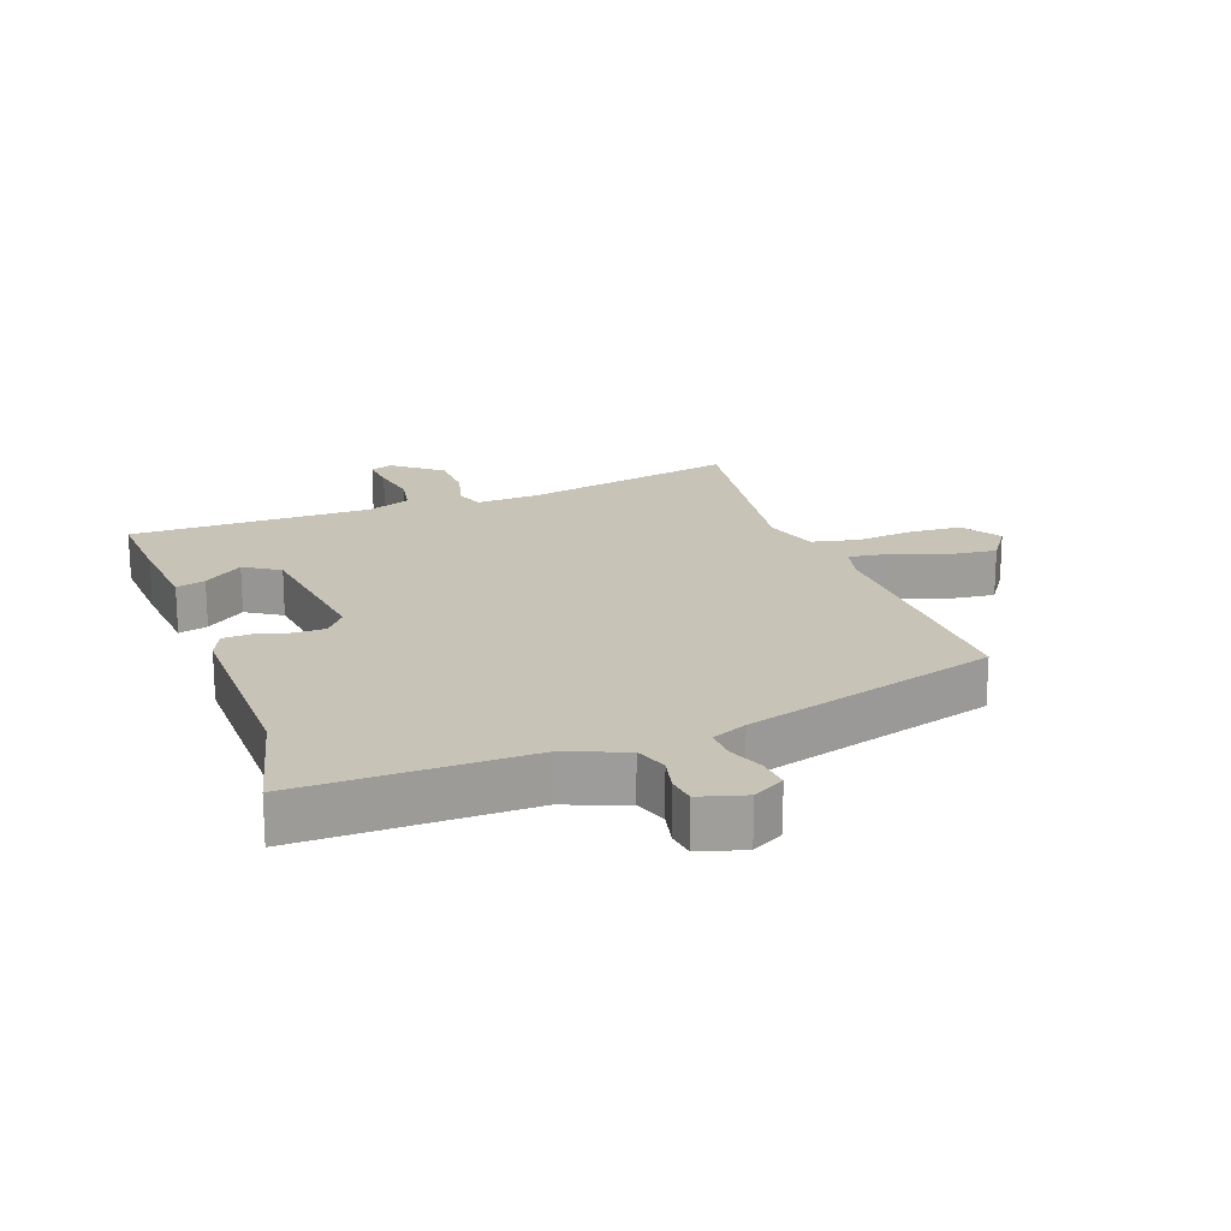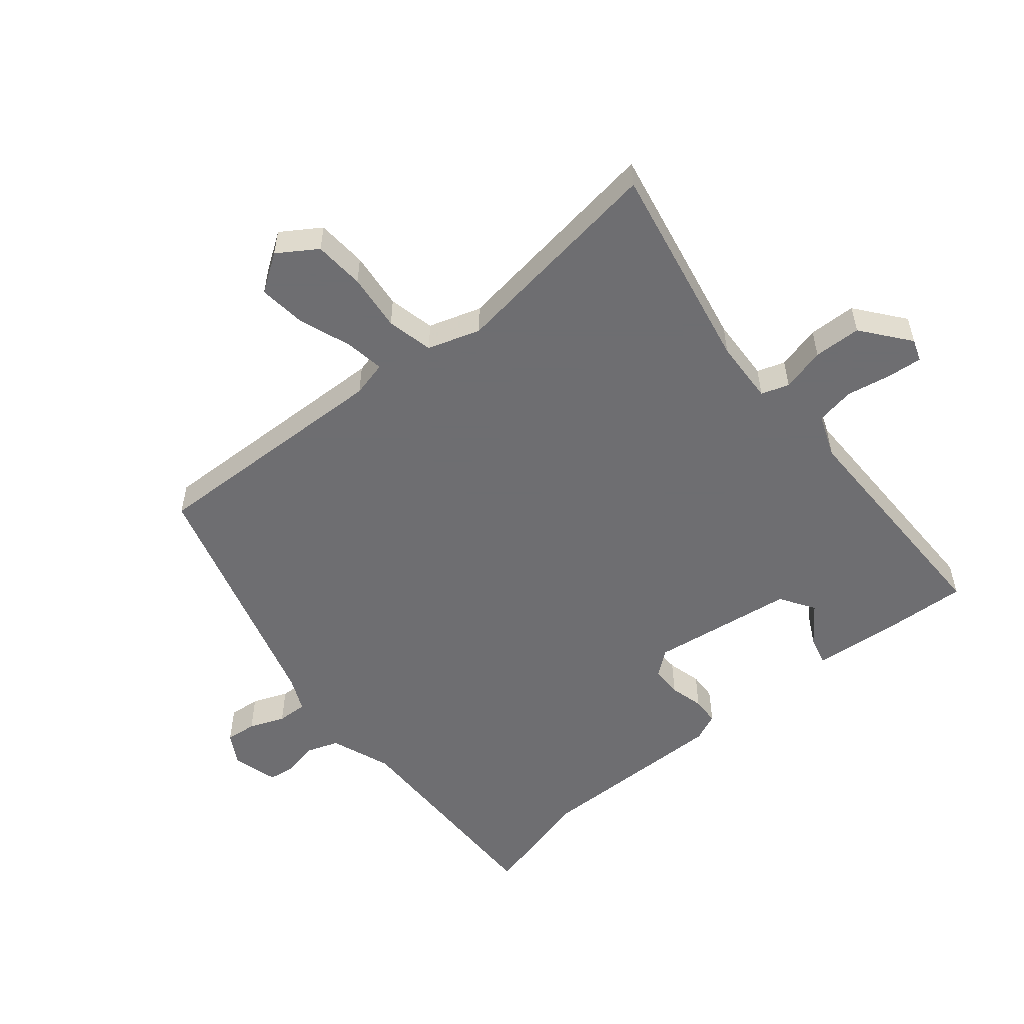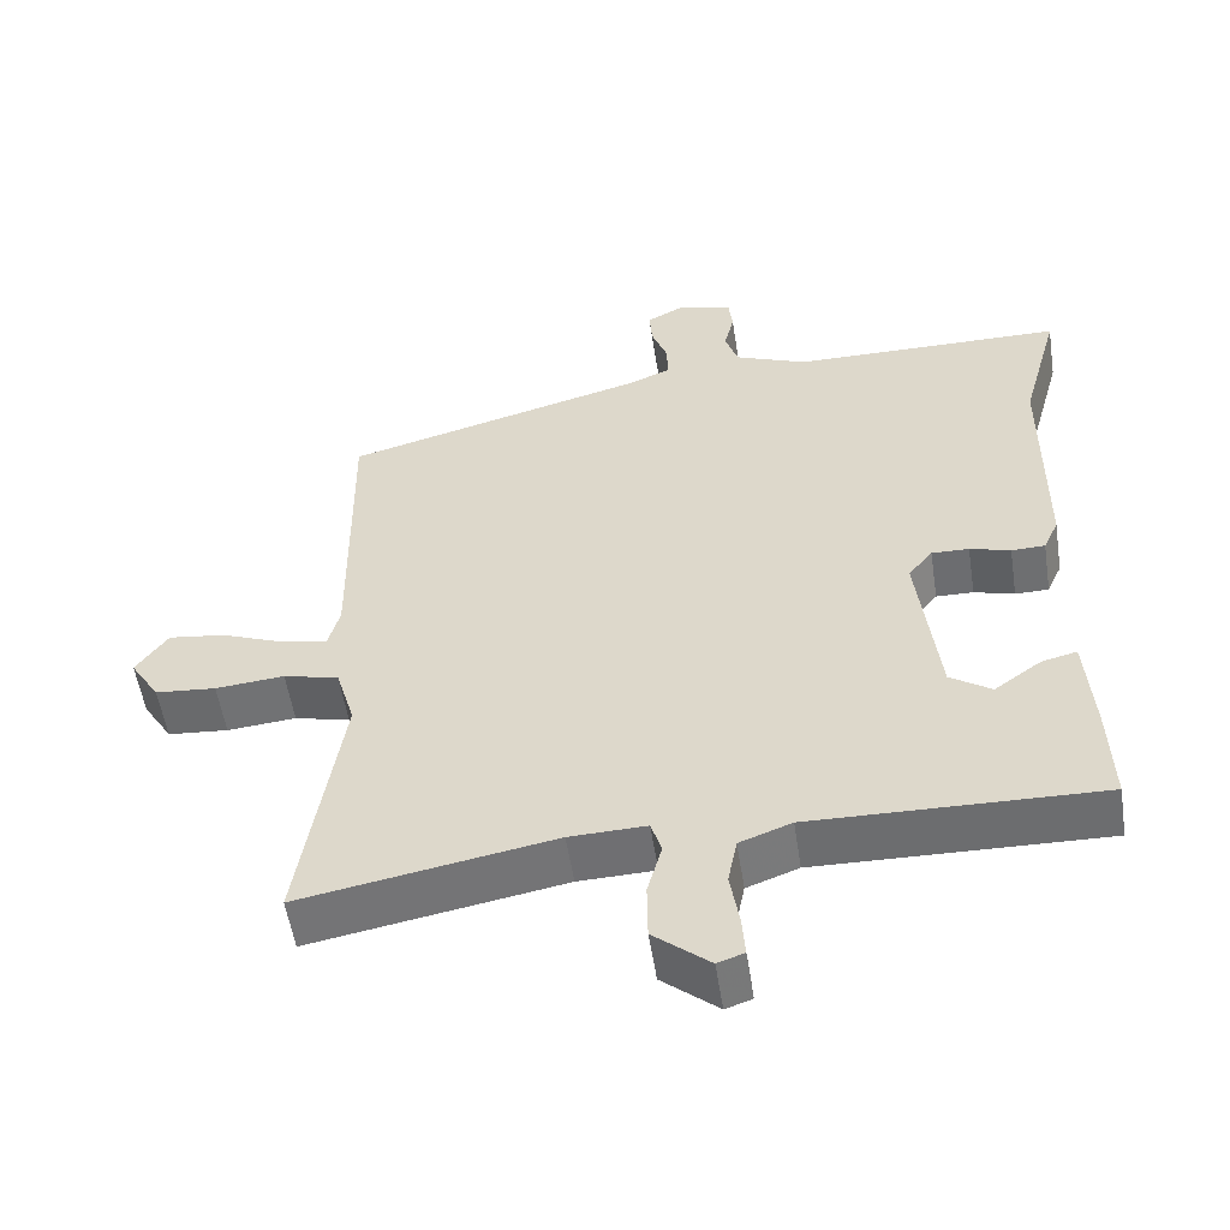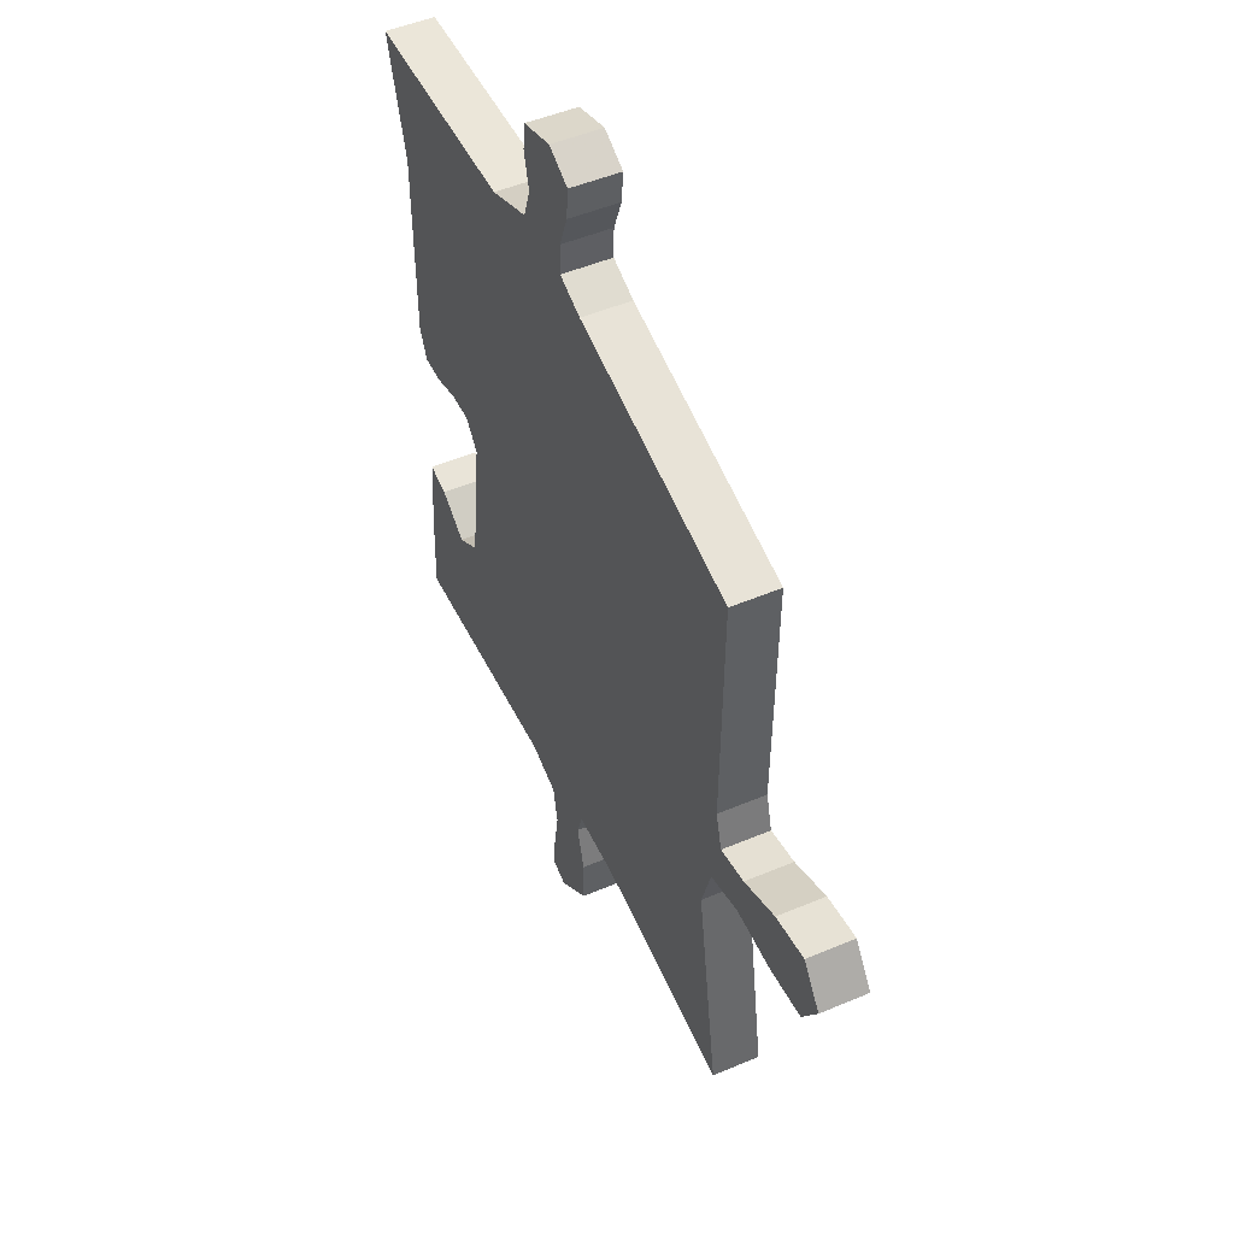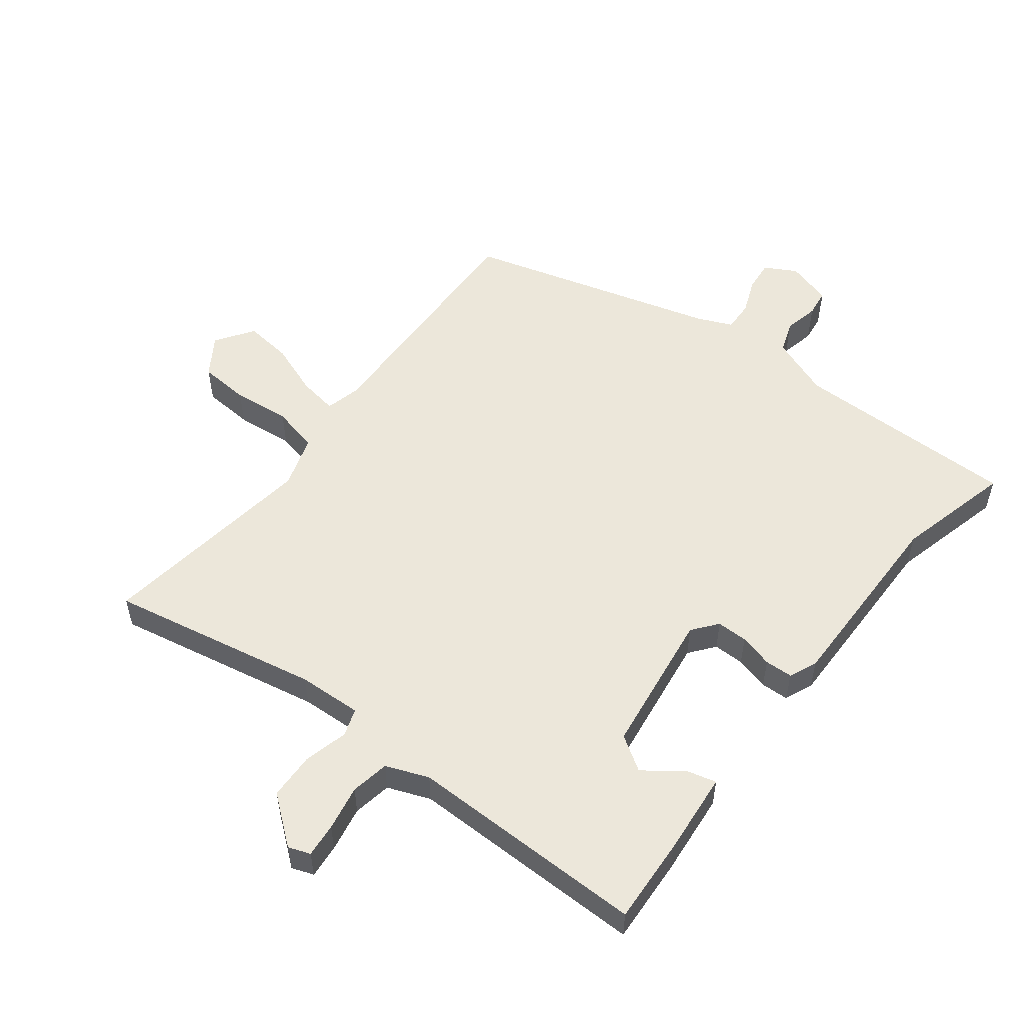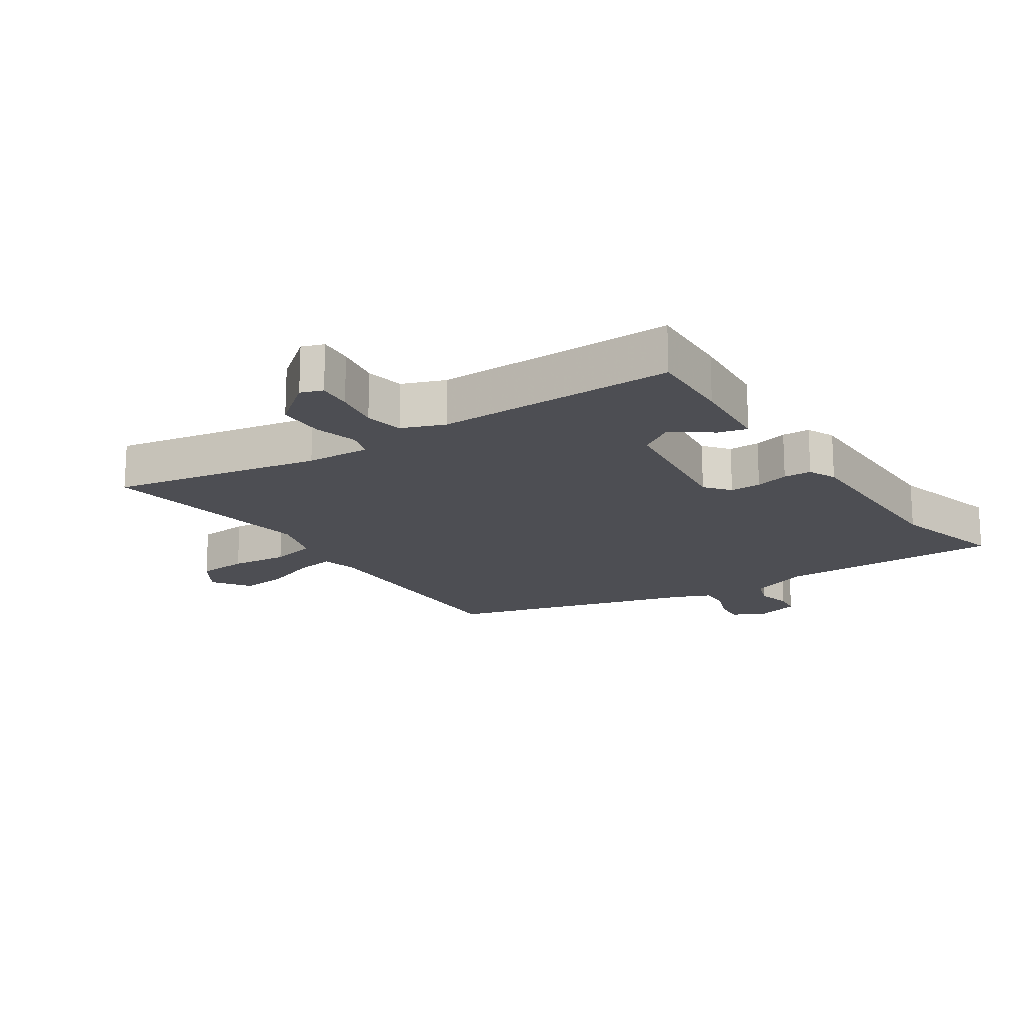
<metadata>
{"format":"obj","ext":"obj","renderer":"f3d","projection":"perspective","resolution":1024,"background":"white","views":[{"elev":19.6,"azim":-21.0,"up":"+Y"},{"elev":-54.4,"azim":128.4,"up":"+Y"},{"elev":-54.3,"azim":-171.3,"up":"+Z"},{"elev":49.3,"azim":64.9,"up":"+Z"},{"elev":54.1,"azim":-143.4,"up":"+Y"},{"elev":-17.4,"azim":-146.9,"up":"+Y"}]}
</metadata>
<code>
v 0.5 0.07 0.434
v 0.495 0.07 0.041
v 0.51 0.07 -0.015
v 0.572 0.07 -0.004
v 0.654 0.07 0.028
v 0.729 0.07 0.038
v 0.771 0.07 -0.021
v 0.732 0.07 -0.083
v 0.652 0.07 -0.09
v 0.561 0.07 -0.082
v 0.488 0.07 -0.1
v 0.463 0.07 -0.184
v 0.518 0.07 -0.532
v 0.185 0.07 -0.473
v 0.084 0.07 -0.47
v 0.07 0.07 -0.514
v 0.089 0.07 -0.583
v 0.088 0.07 -0.658
v 0.014 0.07 -0.719
v -0.021 0.07 -0.707
v -0.017 0.07 -0.653
v -0.005 0.07 -0.581
v -0.017 0.07 -0.52
v -0.085 0.07 -0.495
v -0.463 0.07 -0.504
v -0.458 0.07 -0.368
v -0.448 0.07 -0.235
v -0.402 0.07 -0.246
v -0.34 0.07 -0.29
v -0.286 0.07 -0.254
v -0.259 0.07 -0.026
v -0.291 0.07 0.013
v -0.34 0.07 0.012
v -0.393 0.07 -0.003
v -0.437 0.07 -0.002
v -0.457 0.07 0.042
v -0.459 0.07 0.349
v -0.509 0.07 0.531
v -0.152 0.07 0.535
v -0.057 0.07 0.573
v -0.04 0.07 0.624
v -0.053 0.07 0.678
v -0.048 0.07 0.721
v 0.023 0.07 0.743
v 0.073 0.07 0.716
v 0.069 0.07 0.667
v 0.048 0.07 0.611
v 0.047 0.07 0.563
v 0.102 0.07 0.54
v 0.5 0 0.434
v 0.495 0 0.041
v 0.51 0 -0.015
v 0.572 0 -0.004
v 0.654 0 0.028
v 0.729 0 0.038
v 0.771 0 -0.021
v 0.732 0 -0.083
v 0.652 0 -0.09
v 0.561 0 -0.082
v 0.488 0 -0.1
v 0.463 0 -0.184
v 0.518 0 -0.532
v 0.185 0 -0.473
v 0.084 0 -0.47
v 0.07 0 -0.514
v 0.089 0 -0.583
v 0.088 0 -0.658
v 0.014 0 -0.719
v -0.021 0 -0.707
v -0.017 0 -0.653
v -0.005 0 -0.581
v -0.017 0 -0.52
v -0.085 0 -0.495
v -0.463 0 -0.504
v -0.458 0 -0.368
v -0.448 0 -0.235
v -0.402 0 -0.246
v -0.34 0 -0.29
v -0.286 0 -0.254
v -0.259 0 -0.026
v -0.291 0 0.013
v -0.34 0 0.012
v -0.393 0 -0.003
v -0.437 0 -0.002
v -0.457 0 0.042
v -0.459 0 0.349
v -0.509 0 0.531
v -0.152 0 0.535
v -0.057 0 0.573
v -0.04 0 0.624
v -0.053 0 0.678
v -0.048 0 0.721
v 0.023 0 0.743
v 0.073 0 0.716
v 0.069 0 0.667
v 0.048 0 0.611
v 0.047 0 0.563
v 0.102 0 0.54
f 45 46 47
f 44 45 47
f 43 44 47
f 42 43 47
f 41 42 47
f 40 41 47 48
f 39 40 48 49
f 37 38 39
f 39 49 1
f 37 39 1
f 36 37 1
f 35 36 1
f 34 35 1
f 33 34 1
f 27 28 29
f 26 27 29
f 25 26 29
f 24 25 29
f 23 24 29 30
f 20 21 22
f 19 20 22
f 18 19 22
f 17 18 22
f 16 17 22
f 15 16 22 23
f 12 13 14
f 11 12 14 15
f 8 9 10
f 7 8 10
f 6 7 10
f 5 6 10
f 4 5 10
f 3 4 10 11
f 23 30 31
f 15 23 31
f 11 15 31
f 3 11 31
f 2 3 31
f 2 31 32
f 1 2 32 33
f 96 95 94
f 96 94 93
f 96 93 92
f 96 92 91
f 96 91 90
f 97 96 90 89
f 98 97 89 88
f 88 87 86
f 50 98 88
f 50 88 86
f 50 86 85
f 50 85 84
f 50 84 83
f 50 83 82
f 78 77 76
f 78 76 75
f 78 75 74
f 78 74 73
f 79 78 73 72
f 71 70 69
f 71 69 68
f 71 68 67
f 71 67 66
f 71 66 65
f 72 71 65 64
f 63 62 61
f 64 63 61 60
f 59 58 57
f 59 57 56
f 59 56 55
f 59 55 54
f 59 54 53
f 60 59 53 52
f 80 79 72
f 80 72 64
f 80 64 60
f 80 60 52
f 80 52 51
f 81 80 51
f 82 81 51 50
f 1 50 51 2
f 2 51 52 3
f 3 52 53 4
f 4 53 54 5
f 5 54 55 6
f 6 55 56 7
f 7 56 57 8
f 8 57 58 9
f 9 58 59 10
f 10 59 60 11
f 11 60 61 12
f 12 61 62 13
f 13 62 63 14
f 14 63 64 15
f 15 64 65 16
f 16 65 66 17
f 17 66 67 18
f 18 67 68 19
f 19 68 69 20
f 20 69 70 21
f 21 70 71 22
f 22 71 72 23
f 23 72 73 24
f 24 73 74 25
f 25 74 75 26
f 26 75 76 27
f 27 76 77 28
f 28 77 78 29
f 29 78 79 30
f 30 79 80 31
f 31 80 81 32
f 32 81 82 33
f 33 82 83 34
f 34 83 84 35
f 35 84 85 36
f 36 85 86 37
f 37 86 87 38
f 38 87 88 39
f 39 88 89 40
f 40 89 90 41
f 41 90 91 42
f 42 91 92 43
f 43 92 93 44
f 44 93 94 45
f 45 94 95 46
f 46 95 96 47
f 47 96 97 48
f 48 97 98 49
f 49 98 50 1

</code>
